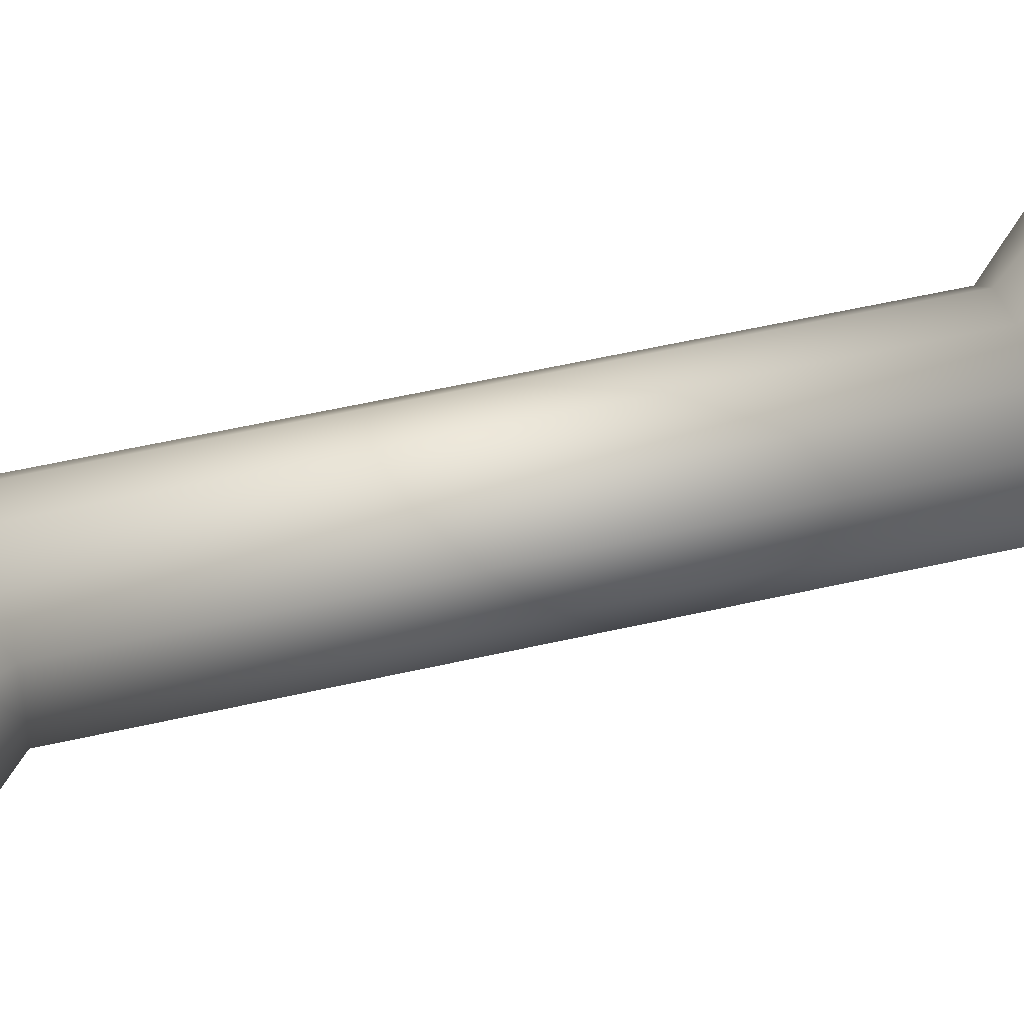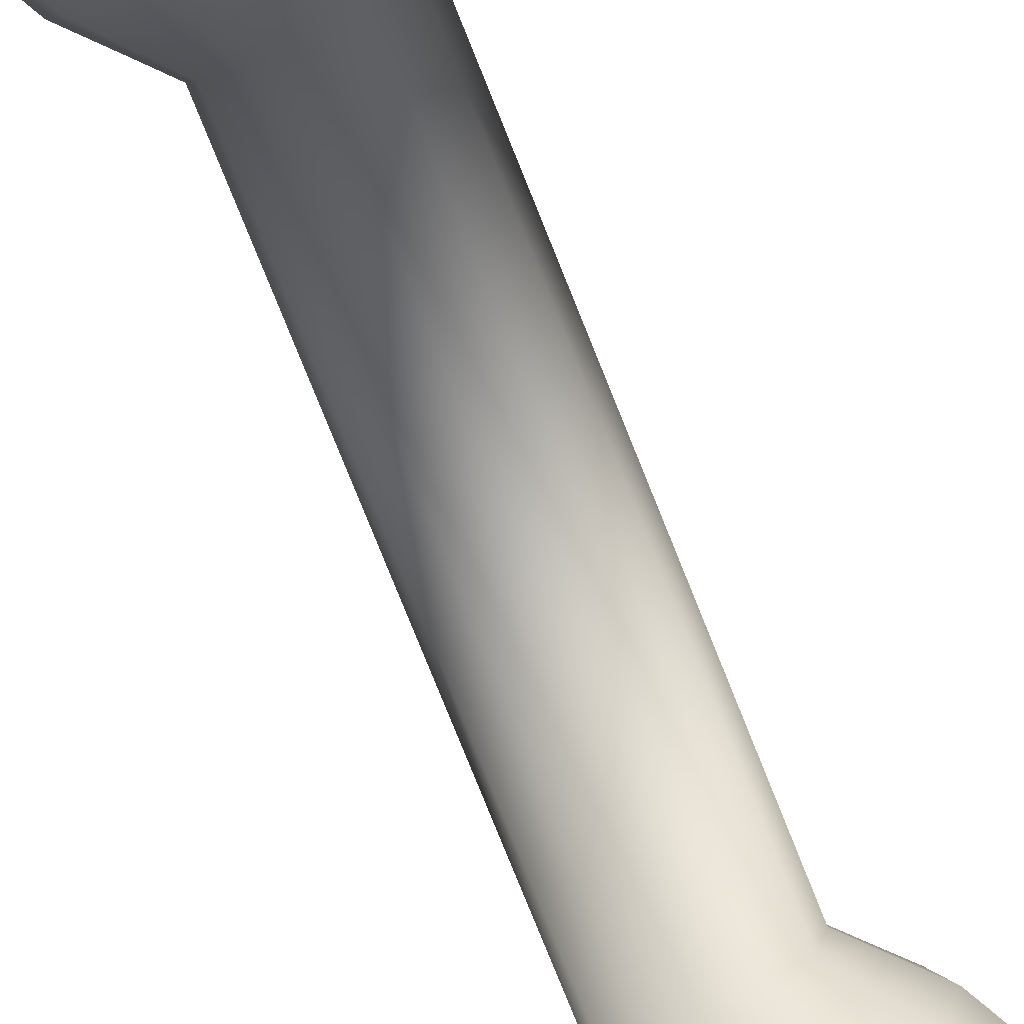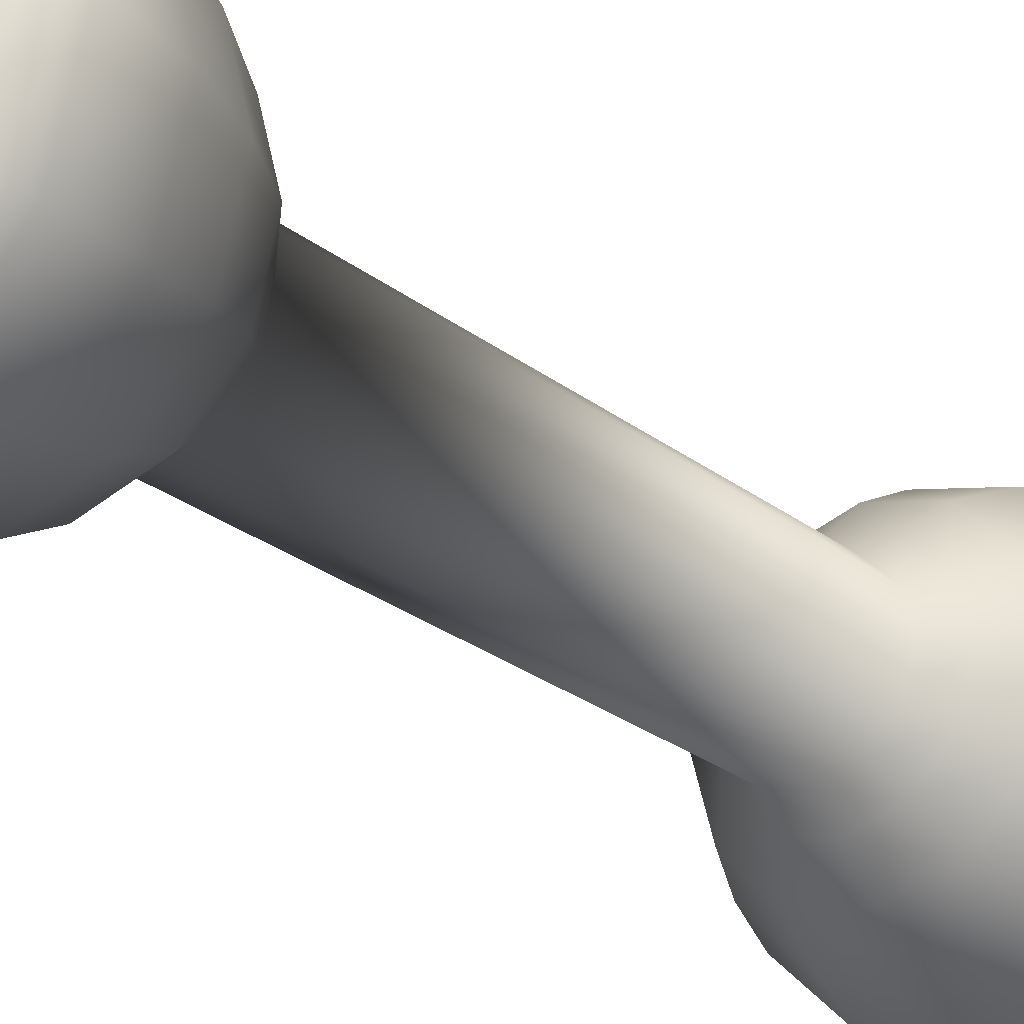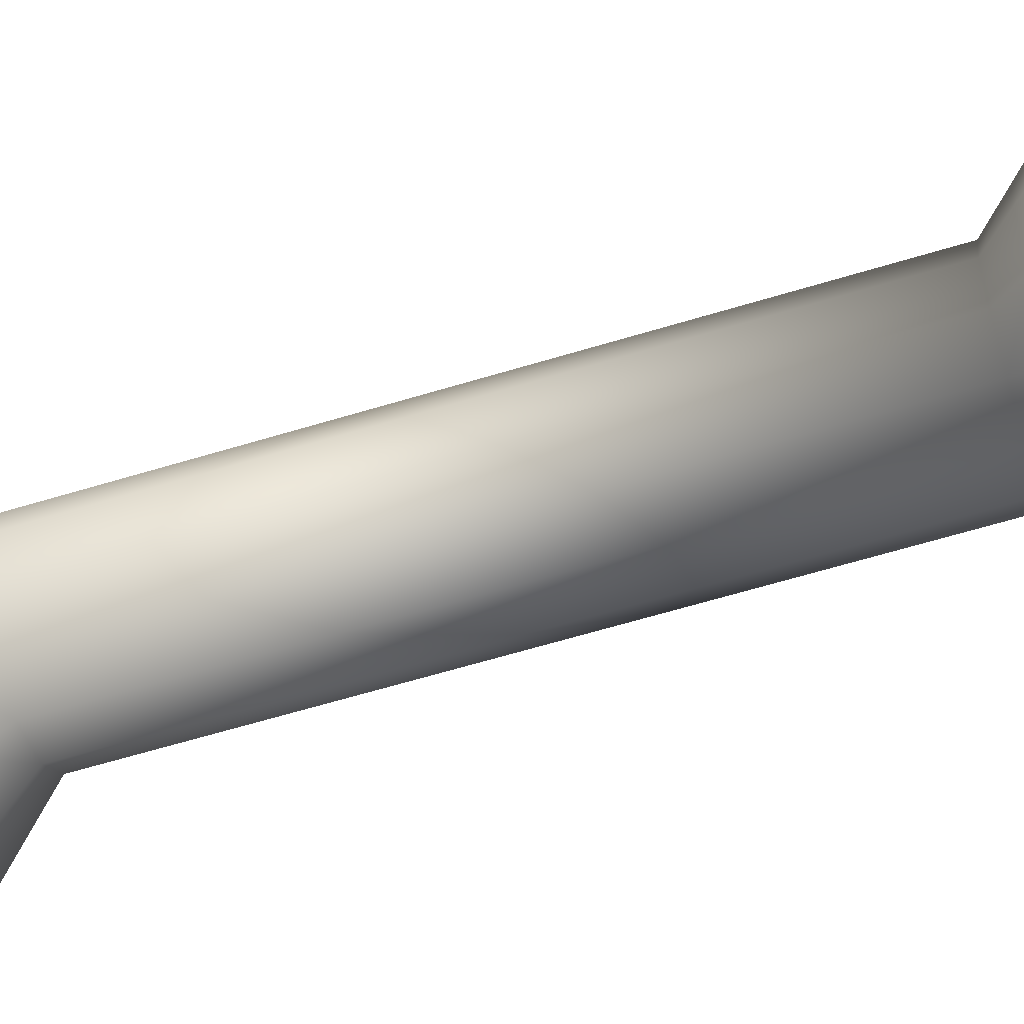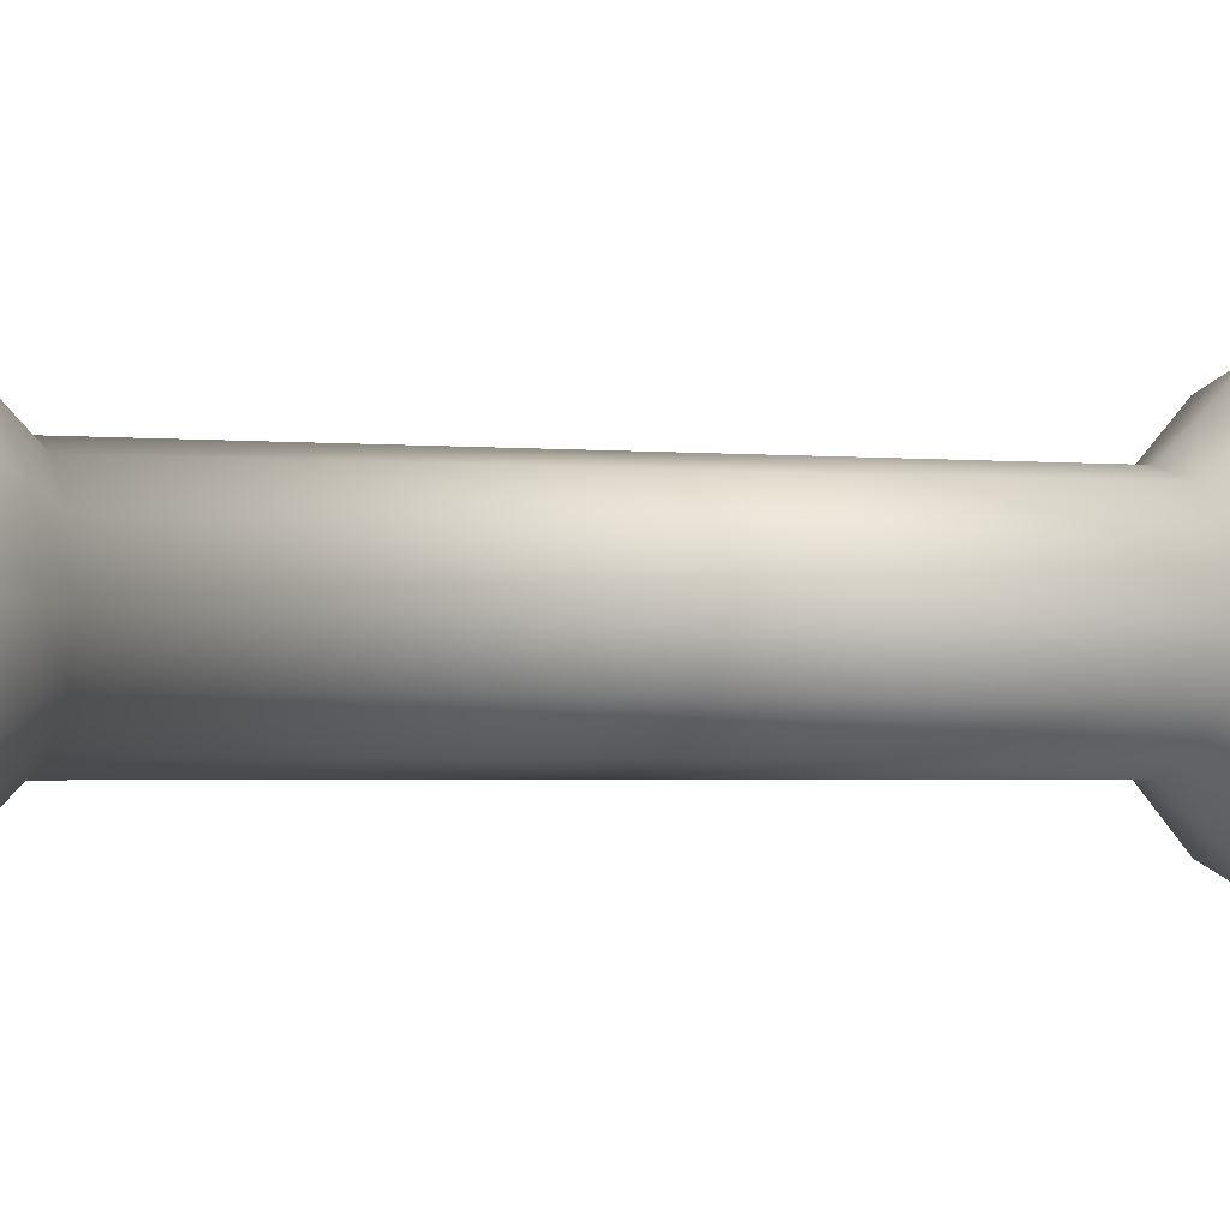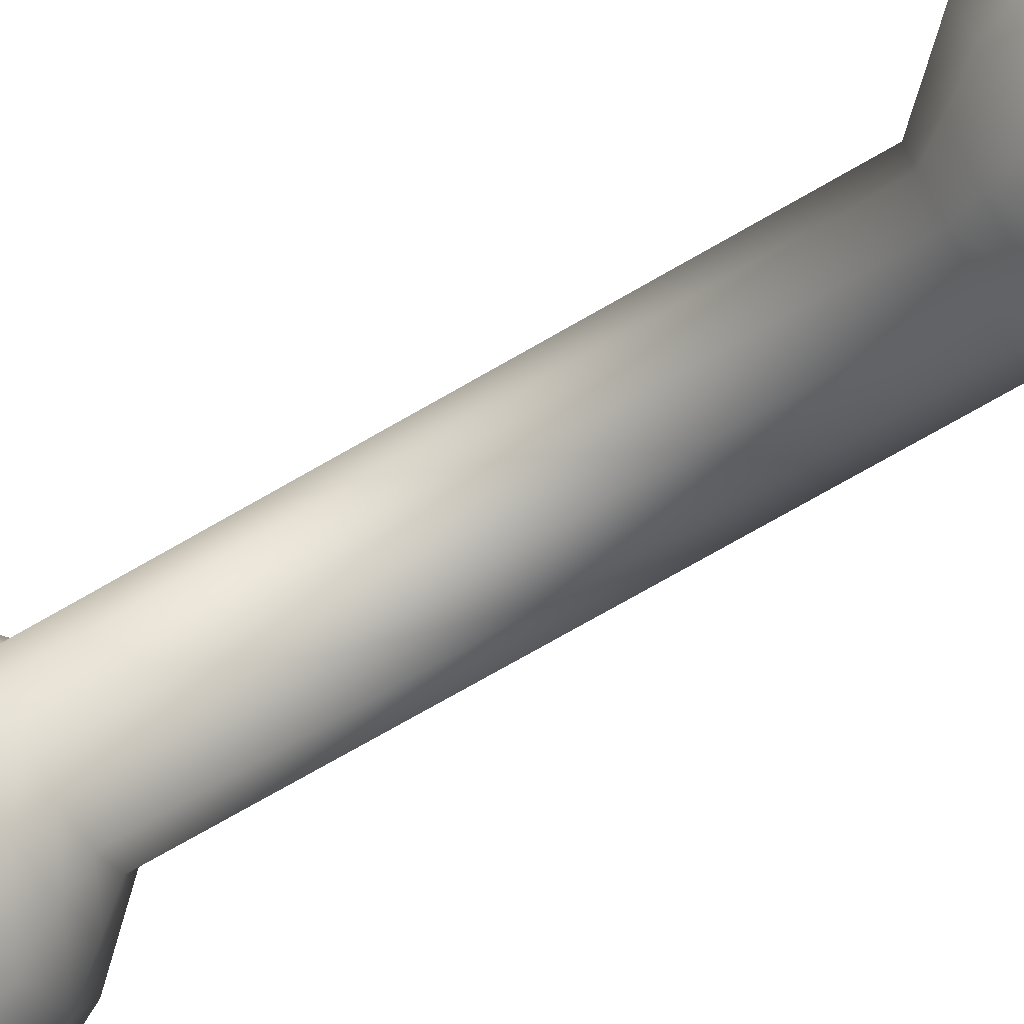
<metadata>
{"format":"obj","ext":"obj","renderer":"f3d","projection":"perspective","resolution":1024,"background":"white","views":[{"elev":50.4,"azim":-104.4,"up":"+Z"},{"elev":-79.8,"azim":-158.0,"up":"+Z"},{"elev":-25.0,"azim":-141.6,"up":"+Z"},{"elev":-58.0,"azim":-72.1,"up":"+Z"},{"elev":-1.6,"azim":-114.7,"up":"+Z"},{"elev":-74.4,"azim":119.8,"up":"+Z"}]}
</metadata>
<code>
o DoorwayHandle_4
v -0.09181 -0.07824 -0.1227
v -0.08036 -0.07824 -0.1112
v -0.0647 -0.07824 -0.107
v -0.04905 -0.07824 -0.1112
v -0.03759 -0.07824 -0.1227
v -0.0334 -0.07824 -0.1383
v -0.03759 -0.07824 -0.154
v -0.04905 -0.07824 -0.1654
v -0.0647 -0.07824 -0.1696
v -0.08036 -0.07824 -0.1654
v -0.09181 -0.07824 -0.154
v -0.09601 -0.07824 -0.1383
v -0.0647 -0.09949 -0.1383
v -0.09371 -0.09224 -0.1216
v -0.08833 -0.09949 -0.1247
v -0.08145 -0.09224 -0.1093
v -0.07835 -0.09949 -0.1147
v -0.0647 -0.09224 -0.1048
v -0.0647 -0.09949 -0.111
v -0.04796 -0.09224 -0.1093
v -0.05106 -0.09949 -0.1147
v -0.0357 -0.09224 -0.1216
v -0.04108 -0.09949 -0.1247
v -0.03121 -0.09224 -0.1383
v -0.03742 -0.09949 -0.1383
v -0.0357 -0.09224 -0.1551
v -0.04108 -0.09949 -0.152
v -0.04796 -0.09224 -0.1673
v -0.05106 -0.09949 -0.162
v -0.0647 -0.09224 -0.1718
v -0.0647 -0.09949 -0.1656
v -0.08145 -0.09224 -0.1673
v -0.07835 -0.09949 -0.162
v -0.09371 -0.09224 -0.1551
v -0.08833 -0.09949 -0.152
v -0.0982 -0.09224 -0.1383
v -0.09199 -0.09949 -0.1383
v -0.04869 -0.09639 -0.1106
v -0.0647 -0.09639 -0.1063
v -0.08072 -0.09639 -0.1106
v -0.09244 -0.09639 -0.1223
v -0.09674 -0.09639 -0.1383
v -0.09244 -0.09639 -0.1543
v -0.08072 -0.09639 -0.1661
v -0.0647 -0.09639 -0.1704
v -0.04869 -0.09639 -0.1661
v -0.03696 -0.09639 -0.1543
v -0.03267 -0.09639 -0.1383
v -0.03696 -0.09639 -0.1223
v -0.07925 -0.05244 -0.1299
v -0.07311 -0.05244 -0.1238
v -0.0647 -0.05244 -0.1215
v -0.0563 -0.05244 -0.1238
v -0.05015 -0.05244 -0.1299
v -0.0479 -0.05244 -0.1383
v -0.05015 -0.05244 -0.1467
v -0.0563 -0.05244 -0.1529
v -0.0647 -0.05244 -0.1551
v -0.07311 -0.05244 -0.1529
v -0.07925 -0.05244 -0.1467
v -0.0815 -0.05244 -0.1383
v -0.07574 -0.04815 -0.132
v -0.07107 -0.04815 -0.1273
v -0.0647 -0.04815 -0.1256
v -0.05833 -0.04815 -0.1273
v -0.05367 -0.04815 -0.132
v -0.05196 -0.04815 -0.1383
v -0.05367 -0.04815 -0.1447
v -0.05833 -0.04815 -0.1494
v -0.0647 -0.04815 -0.1511
v -0.07107 -0.04815 -0.1494
v -0.07574 -0.04815 -0.1447
v -0.07744 -0.04815 -0.1383
v -0.08832 -0.06744 -0.1247
v -0.08409 -0.0583 -0.1271
v -0.07834 -0.06744 -0.1147
v -0.0759 -0.0583 -0.1189
v -0.0647 -0.06744 -0.1111
v -0.0647 -0.0583 -0.1159
v -0.05107 -0.06744 -0.1147
v -0.05351 -0.0583 -0.1189
v -0.04109 -0.06744 -0.1247
v -0.04532 -0.0583 -0.1271
v -0.03744 -0.06744 -0.1383
v -0.04232 -0.0583 -0.1383
v -0.04109 -0.06744 -0.152
v -0.04532 -0.0583 -0.1495
v -0.05107 -0.06744 -0.1619
v -0.05351 -0.0583 -0.1577
v -0.0647 -0.06744 -0.1656
v -0.0647 -0.0583 -0.1607
v -0.07834 -0.06744 -0.1619
v -0.0759 -0.0583 -0.1577
v -0.08832 -0.06744 -0.152
v -0.08409 -0.0583 -0.1495
v -0.09197 -0.06744 -0.1383
v -0.08709 -0.0583 -0.1383
v -0.09182 0.07824 -0.1227
v -0.08036 0.07824 -0.1112
v -0.0647 0.07824 -0.107
v -0.04905 0.07824 -0.1112
v -0.03759 0.07824 -0.1227
v -0.0334 0.07824 -0.1383
v -0.03759 0.07824 -0.154
v -0.04905 0.07824 -0.1654
v -0.0647 0.07824 -0.1696
v -0.08036 0.07824 -0.1654
v -0.09182 0.07824 -0.154
v -0.09601 0.07824 -0.1383
v -0.0647 0.09949 -0.1383
v -0.09371 0.09224 -0.1216
v -0.08833 0.09949 -0.1247
v -0.08145 0.09224 -0.1093
v -0.07835 0.09949 -0.1147
v -0.0647 0.09224 -0.1048
v -0.0647 0.09949 -0.111
v -0.04796 0.09224 -0.1093
v -0.05106 0.09949 -0.1147
v -0.0357 0.09224 -0.1216
v -0.04108 0.09949 -0.1247
v -0.03121 0.09224 -0.1383
v -0.03742 0.09949 -0.1383
v -0.0357 0.09224 -0.1551
v -0.04108 0.09949 -0.152
v -0.04796 0.09224 -0.1673
v -0.05106 0.09949 -0.162
v -0.0647 0.09224 -0.1718
v -0.0647 0.09949 -0.1656
v -0.08145 0.09224 -0.1673
v -0.07835 0.09949 -0.162
v -0.09371 0.09224 -0.1551
v -0.08833 0.09949 -0.152
v -0.0982 0.09224 -0.1383
v -0.09199 0.09949 -0.1383
v -0.04869 0.0964 -0.1106
v -0.0647 0.0964 -0.1063
v -0.08072 0.0964 -0.1106
v -0.09245 0.0964 -0.1223
v -0.09674 0.0964 -0.1383
v -0.09245 0.0964 -0.1543
v -0.08072 0.0964 -0.1661
v -0.0647 0.0964 -0.1704
v -0.04869 0.0964 -0.1661
v -0.03696 0.0964 -0.1543
v -0.03267 0.0964 -0.1383
v -0.03696 0.0964 -0.1223
v -0.07925 0.05244 -0.1299
v -0.07311 0.05244 -0.1238
v -0.0647 0.05244 -0.1215
v -0.05631 0.05244 -0.1238
v -0.05016 0.05244 -0.1299
v -0.04791 0.05244 -0.1383
v -0.05016 0.05244 -0.1467
v -0.05631 0.05244 -0.1529
v -0.0647 0.05244 -0.1551
v -0.07311 0.05244 -0.1529
v -0.07925 0.05244 -0.1467
v -0.0815 0.05244 -0.1383
v -0.07574 0.04816 -0.132
v -0.07107 0.04816 -0.1273
v -0.0647 0.04816 -0.1256
v -0.05833 0.04816 -0.1273
v -0.05367 0.04816 -0.132
v -0.05196 0.04816 -0.1383
v -0.05367 0.04816 -0.1447
v -0.05833 0.04816 -0.1494
v -0.0647 0.04816 -0.1511
v -0.07107 0.04816 -0.1494
v -0.07574 0.04816 -0.1447
v -0.07744 0.04816 -0.1383
v -0.08832 0.06745 -0.1247
v -0.08409 0.0583 -0.1271
v -0.07834 0.06745 -0.1147
v -0.0759 0.0583 -0.1189
v -0.0647 0.06745 -0.1111
v -0.0647 0.0583 -0.1159
v -0.05107 0.06745 -0.1147
v -0.05351 0.0583 -0.1189
v -0.04109 0.06745 -0.1247
v -0.04532 0.0583 -0.1271
v -0.03744 0.06745 -0.1383
v -0.04232 0.0583 -0.1383
v -0.04109 0.06745 -0.152
v -0.04532 0.0583 -0.1495
v -0.05107 0.06745 -0.1619
v -0.05351 0.0583 -0.1577
v -0.0647 0.06745 -0.1656
v -0.0647 0.0583 -0.1607
v -0.07834 0.06745 -0.1619
v -0.0759 0.0583 -0.1577
v -0.08832 0.06745 -0.152
v -0.08409 0.0583 -0.1495
v -0.09197 0.06745 -0.1383
v -0.08709 0.0583 -0.1383
f 14 41 42 36
f 41 14 16 40
f 40 16 18 39
f 39 18 20 38
f 49 38 20 22
f 49 22 24 48
f 48 24 26 47
f 47 26 28 46
f 46 28 30 45
f 45 30 32 44
f 44 32 34 43
f 43 34 36 42
f 1 2 16 14
f 2 3 18 16
f 3 4 20 18
f 4 5 22 20
f 5 6 24 22
f 6 7 26 24
f 7 8 28 26
f 8 9 30 28
f 9 10 32 30
f 10 11 34 32
f 11 12 36 34
f 12 1 14 36
f 13 15 17 19
f 13 19 21 23
f 13 23 25 27
f 13 27 29 31
f 13 31 33 35
f 13 35 37 15
f 19 39 38 21
f 17 40 39 19
f 15 41 40 17
f 42 41 15 37
f 35 43 42 37
f 33 44 43 35
f 31 45 44 33
f 29 46 45 31
f 27 47 46 29
f 25 48 47 27
f 23 49 48 25
f 21 38 49 23
f 51 50 62 63
f 52 51 63 64
f 53 52 64 65
f 54 53 65 66
f 55 54 66 67
f 56 55 67 68
f 57 56 68 69
f 58 57 69 70
f 59 58 70 71
f 60 59 71 72
f 61 60 72 73
f 50 61 73 62
f 63 62 159 160
f 64 63 160 161
f 65 64 161 162
f 66 65 162 163
f 67 66 163 164
f 68 67 164 165
f 69 68 165 166
f 70 69 166 167
f 71 70 167 168
f 72 71 168 169
f 73 72 169 170
f 62 73 170 159
f 74 75 77 76
f 75 74 96 97
f 76 77 79 78
f 78 79 81 80
f 80 81 83 82
f 82 83 85 84
f 84 85 87 86
f 86 87 89 88
f 88 89 91 90
f 90 91 93 92
f 92 93 95 94
f 94 95 97 96
f 2 1 74 76
f 3 2 76 78
f 4 3 78 80
f 5 4 80 82
f 6 5 82 84
f 7 6 84 86
f 8 7 86 88
f 9 8 88 90
f 10 9 90 92
f 11 10 92 94
f 12 11 94 96
f 1 12 96 74
f 77 75 50 51
f 79 77 51 52
f 81 79 52 53
f 83 81 53 54
f 85 83 54 55
f 87 85 55 56
f 89 87 56 57
f 91 89 57 58
f 93 91 58 59
f 95 93 59 60
f 97 95 60 61
f 75 97 61 50
f 111 133 139 138
f 138 137 113 111
f 137 136 115 113
f 136 135 117 115
f 146 119 117 135
f 146 145 121 119
f 145 144 123 121
f 144 143 125 123
f 143 142 127 125
f 142 141 129 127
f 141 140 131 129
f 140 139 133 131
f 98 111 113 99
f 99 113 115 100
f 100 115 117 101
f 101 117 119 102
f 102 119 121 103
f 103 121 123 104
f 104 123 125 105
f 105 125 127 106
f 106 127 129 107
f 107 129 131 108
f 108 131 133 109
f 109 133 111 98
f 110 116 114 112
f 110 120 118 116
f 110 124 122 120
f 110 128 126 124
f 110 132 130 128
f 110 112 134 132
f 116 118 135 136
f 114 116 136 137
f 112 114 137 138
f 139 134 112 138
f 132 134 139 140
f 130 132 140 141
f 128 130 141 142
f 126 128 142 143
f 124 126 143 144
f 122 124 144 145
f 120 122 145 146
f 118 120 146 135
f 148 160 159 147
f 149 161 160 148
f 150 162 161 149
f 151 163 162 150
f 152 164 163 151
f 153 165 164 152
f 154 166 165 153
f 155 167 166 154
f 156 168 167 155
f 157 169 168 156
f 158 170 169 157
f 147 159 170 158
f 171 173 174 172
f 172 194 193 171
f 173 175 176 174
f 175 177 178 176
f 177 179 180 178
f 179 181 182 180
f 181 183 184 182
f 183 185 186 184
f 185 187 188 186
f 187 189 190 188
f 189 191 192 190
f 191 193 194 192
f 99 173 171 98
f 100 175 173 99
f 101 177 175 100
f 102 179 177 101
f 103 181 179 102
f 104 183 181 103
f 105 185 183 104
f 106 187 185 105
f 107 189 187 106
f 108 191 189 107
f 109 193 191 108
f 98 171 193 109
f 174 148 147 172
f 176 149 148 174
f 178 150 149 176
f 180 151 150 178
f 182 152 151 180
f 184 153 152 182
f 186 154 153 184
f 188 155 154 186
f 190 156 155 188
f 192 157 156 190
f 194 158 157 192
f 172 147 158 194

</code>
